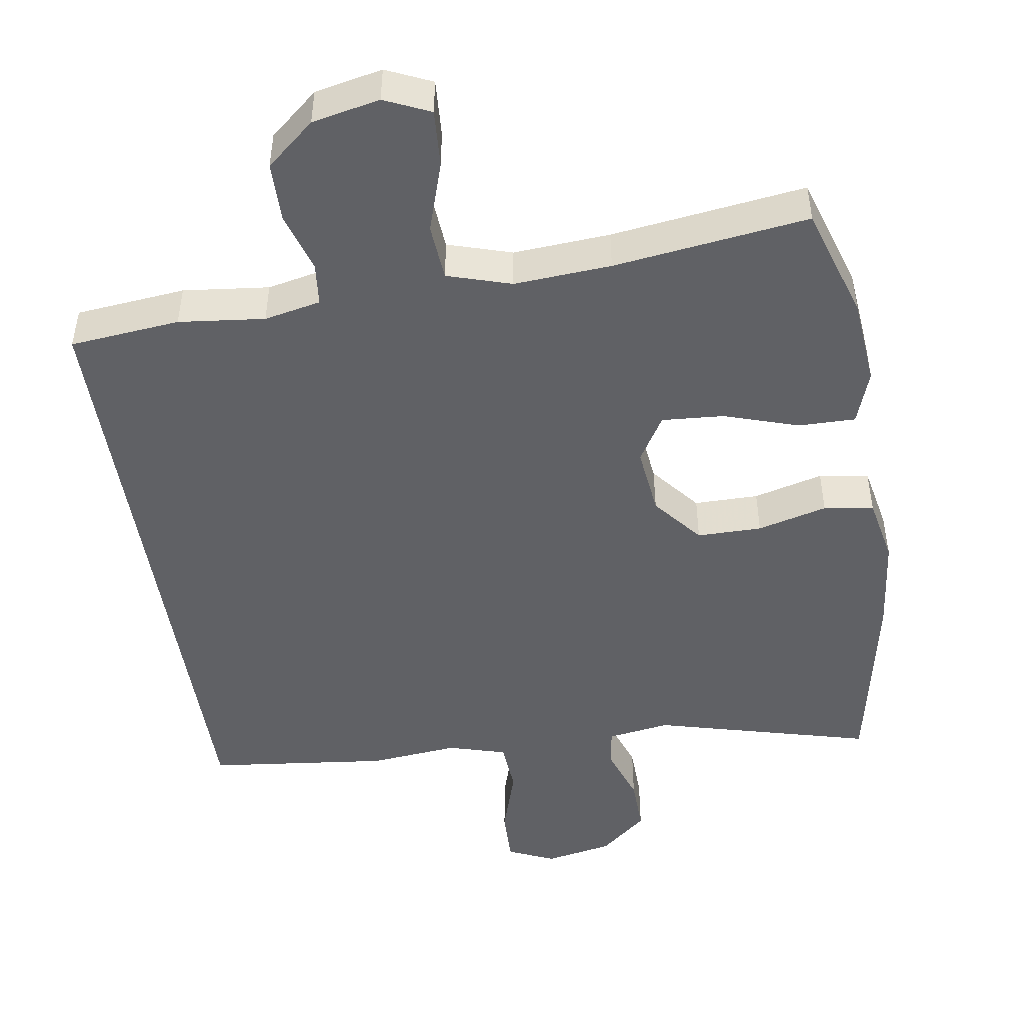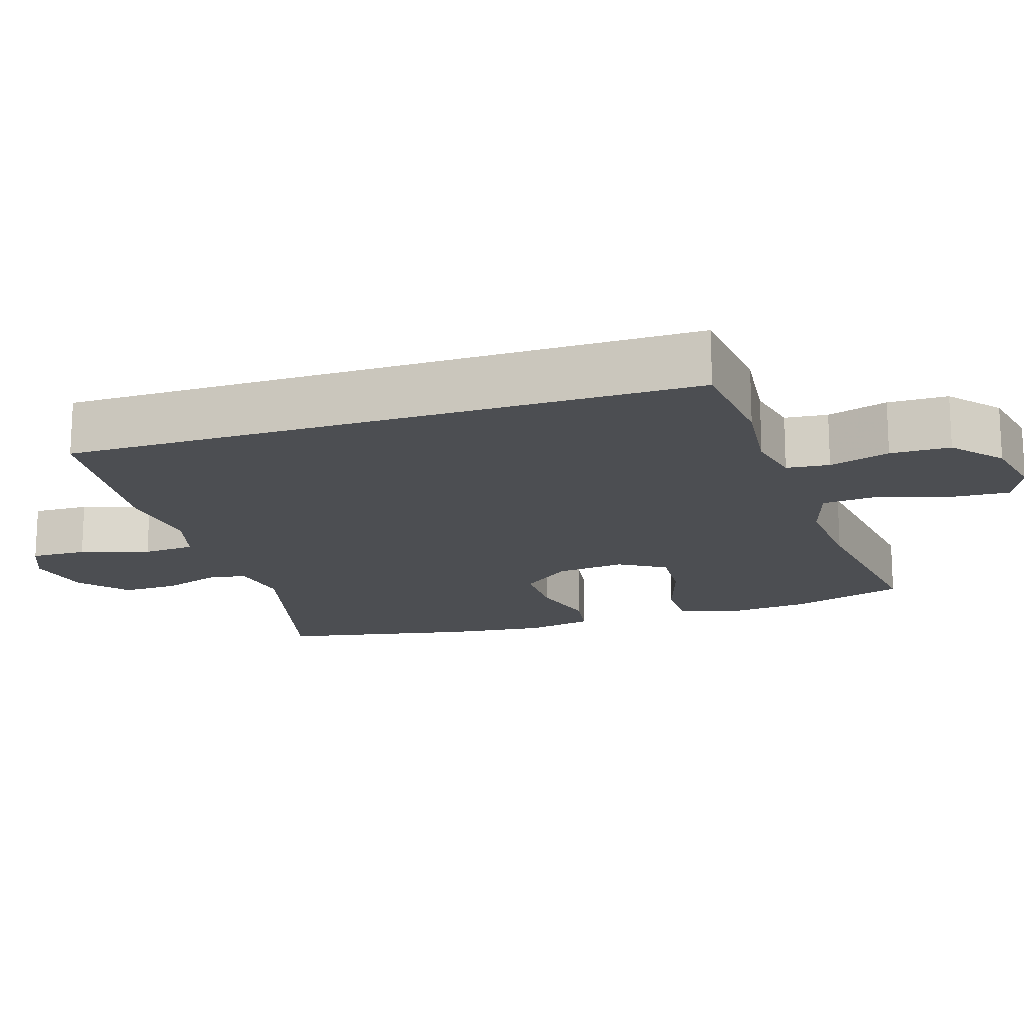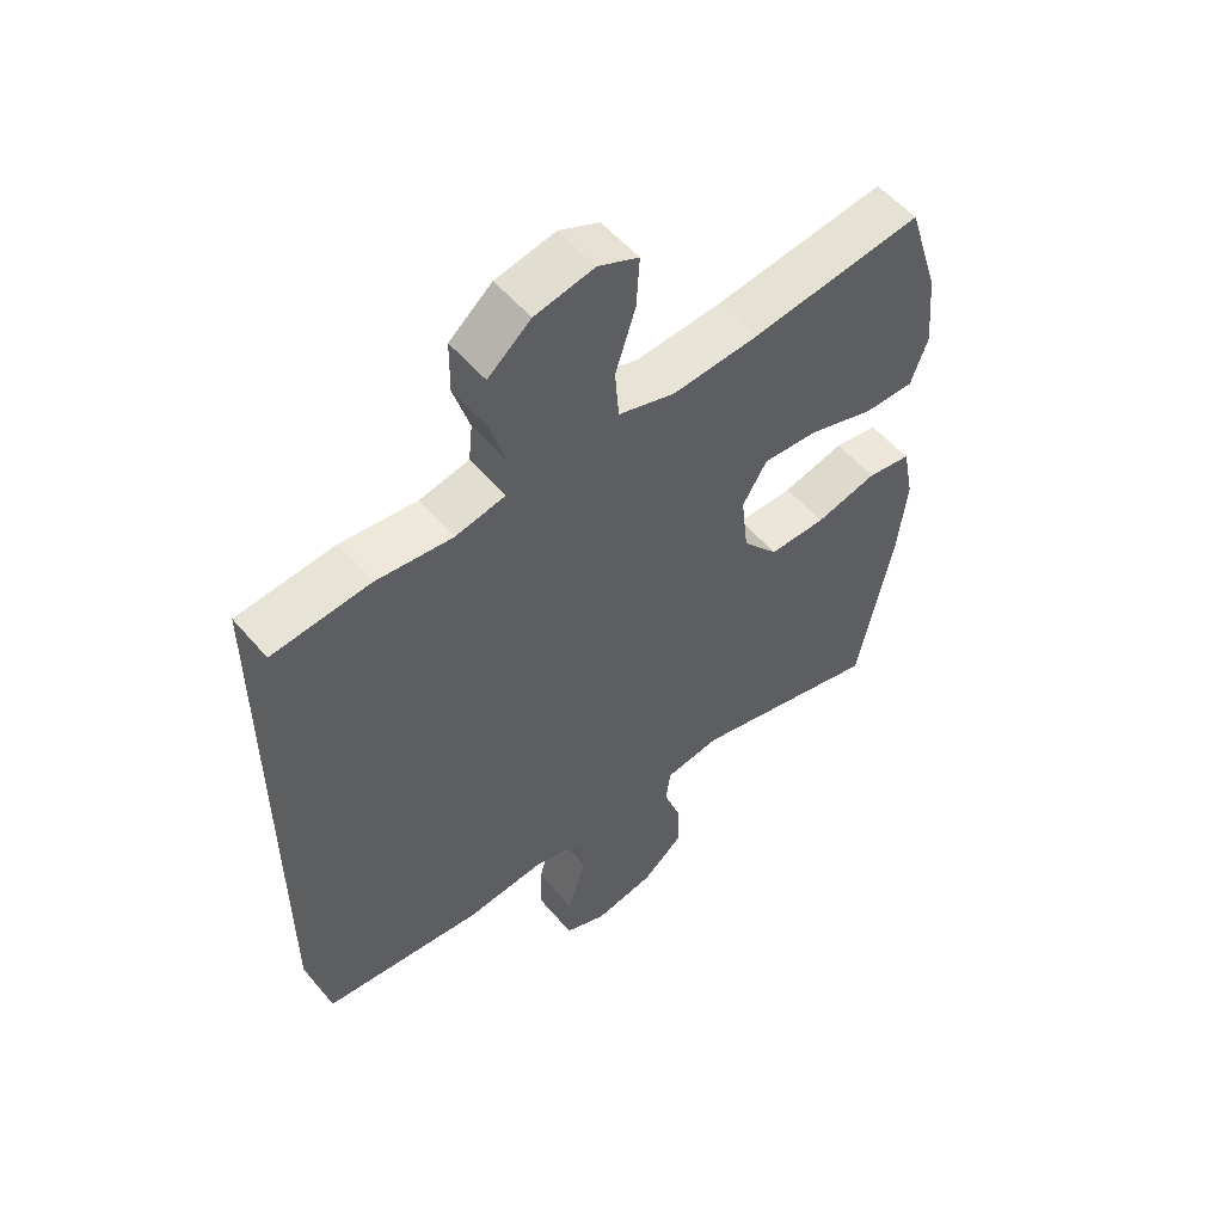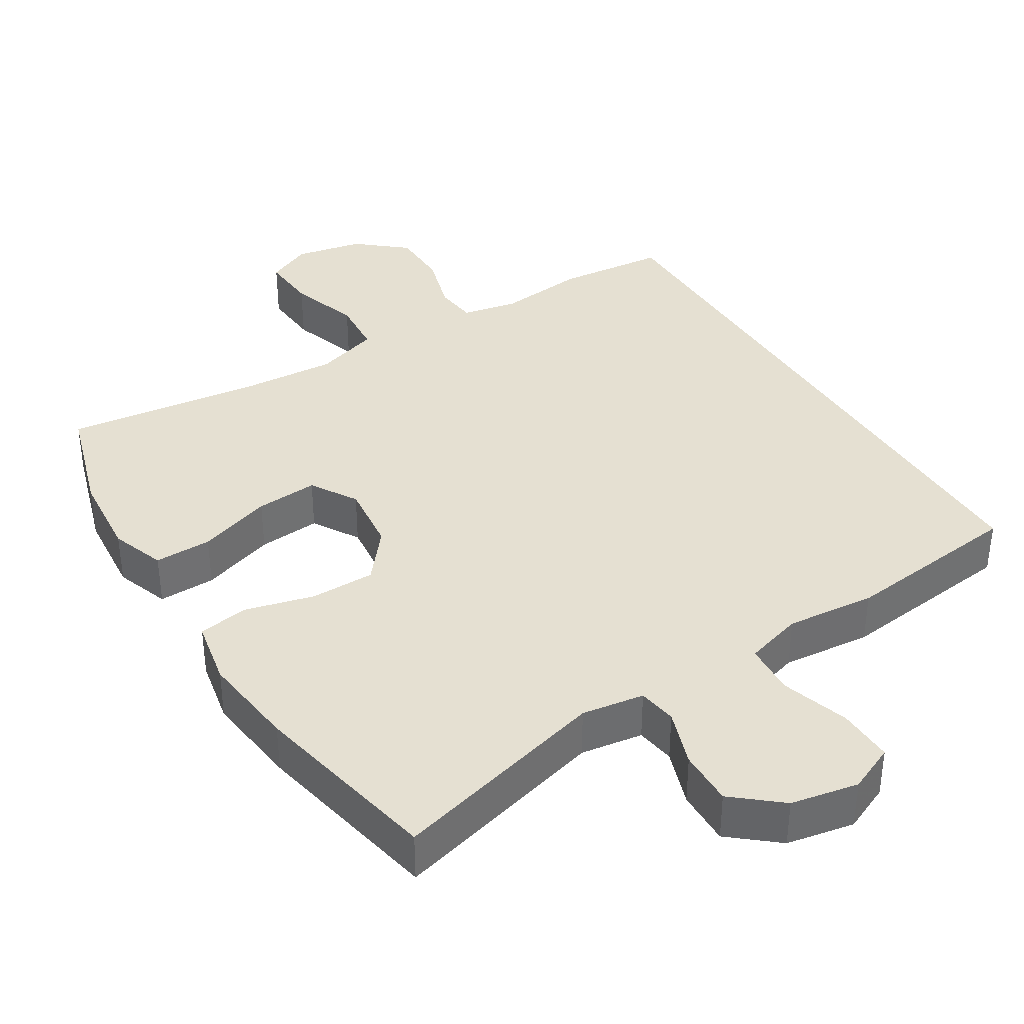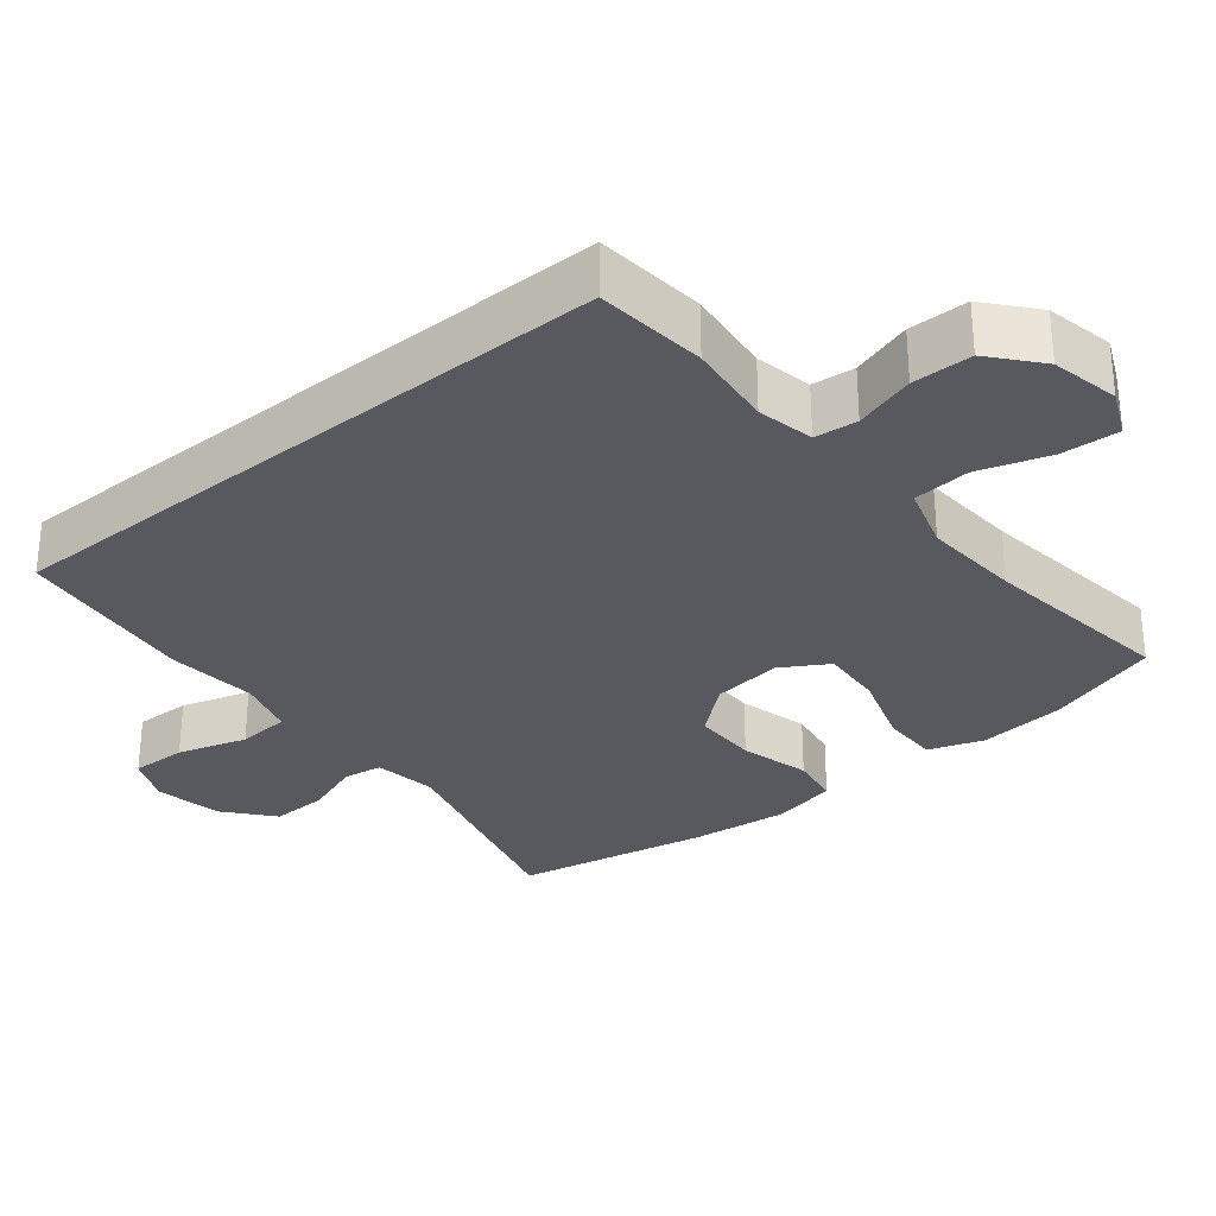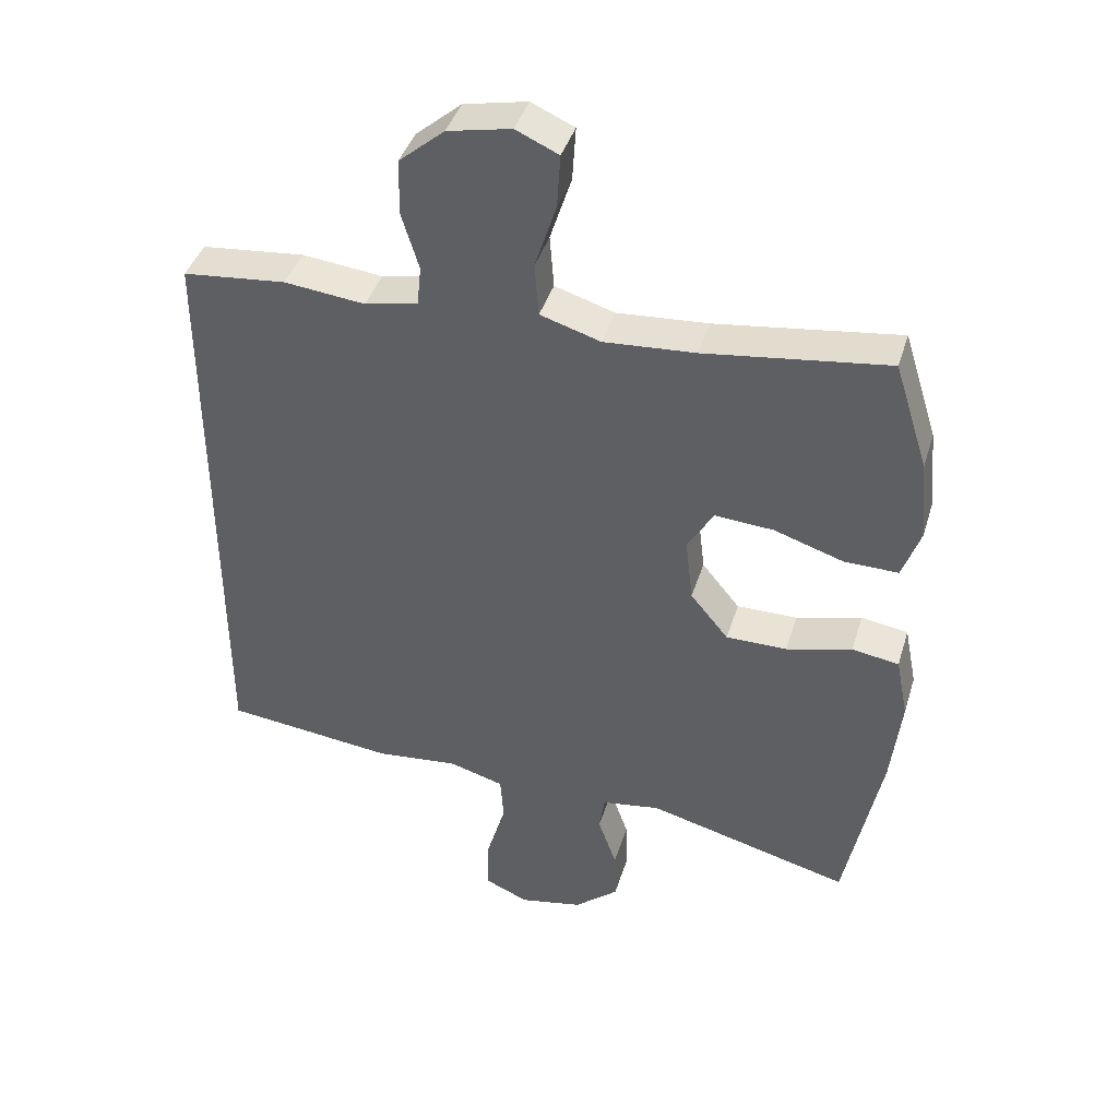
<metadata>
{"format":"obj","ext":"obj","renderer":"f3d","projection":"perspective","resolution":1024,"background":"white","views":[{"elev":-47.9,"azim":8.9,"up":"+Y"},{"elev":-16.9,"azim":-72.1,"up":"+Y"},{"elev":54.5,"azim":-39.5,"up":"+Z"},{"elev":37.7,"azim":148.1,"up":"+Y"},{"elev":-30.4,"azim":-50.8,"up":"+Y"},{"elev":41.1,"azim":16.6,"up":"+Z"}]}
</metadata>
<code>
v 0.5 0.07 -0.5
v 0.204 0.07 -0.422
v 0.119 0.07 -0.435
v 0.111 0.07 -0.488
v 0.138 0.07 -0.565
v 0.14 0.07 -0.641
v 0.076 0.07 -0.695
v -0.016 0.07 -0.713
v -0.08 0.07 -0.685
v -0.078 0.07 -0.609
v -0.049 0.07 -0.516
v -0.054 0.07 -0.445
v -0.133 0.07 -0.422
v -0.254 0.07 -0.434
v -0.5 0.07 -0.406
v -0.5 0.07 0.448
v -0.35 0.07 0.463
v -0.233 0.07 0.45
v -0.156 0.07 0.466
v -0.15 0.07 0.524
v -0.175 0.07 0.606
v -0.174 0.07 0.687
v -0.108 0.07 0.743
v -0.016 0.07 0.762
v 0.046 0.07 0.734
v 0.041 0.07 0.656
v 0.01 0.07 0.56
v 0.016 0.07 0.483
v 0.103 0.07 0.456
v 0.235 0.07 0.465
v 0.5 0.07 0.5
v 0.549 0.07 0.345
v 0.56 0.07 0.227
v 0.534 0.07 0.153
v 0.456 0.07 0.154
v 0.355 0.07 0.187
v 0.27 0.07 0.193
v 0.232 0.07 0.13
v 0.243 0.07 0.036
v 0.298 0.07 -0.031
v 0.386 0.07 -0.031
v 0.481 0.07 -0.006
v 0.549 0.07 -0.017
v 0.567 0.07 -0.107
v 0.552 0.07 -0.239
v 0.5 0 -0.5
v 0.204 0 -0.422
v 0.119 0 -0.435
v 0.111 0 -0.488
v 0.138 0 -0.565
v 0.14 0 -0.641
v 0.076 0 -0.695
v -0.016 0 -0.713
v -0.08 0 -0.685
v -0.078 0 -0.609
v -0.049 0 -0.516
v -0.054 0 -0.445
v -0.133 0 -0.422
v -0.254 0 -0.434
v -0.5 0 -0.406
v -0.5 0 0.448
v -0.35 0 0.463
v -0.233 0 0.45
v -0.156 0 0.466
v -0.15 0 0.524
v -0.175 0 0.606
v -0.174 0 0.687
v -0.108 0 0.743
v -0.016 0 0.762
v 0.046 0 0.734
v 0.041 0 0.656
v 0.01 0 0.56
v 0.016 0 0.483
v 0.103 0 0.456
v 0.235 0 0.465
v 0.5 0 0.5
v 0.549 0 0.345
v 0.56 0 0.227
v 0.534 0 0.153
v 0.456 0 0.154
v 0.355 0 0.187
v 0.27 0 0.193
v 0.232 0 0.13
v 0.243 0 0.036
v 0.298 0 -0.031
v 0.386 0 -0.031
v 0.481 0 -0.006
v 0.549 0 -0.017
v 0.567 0 -0.107
v 0.552 0 -0.239
f 44 45 1 2
f 41 42 43 44
f 40 41 44 2
f 39 40 2 3
f 38 39 3
f 33 34 35 36
f 33 36 37
f 30 31 32 33
f 29 30 33 37
f 28 29 37 38
f 24 25 26 27
f 24 27 28
f 23 24 28
f 20 21 22 23
f 19 20 23 28
f 18 19 28 38
f 13 14 15 16
f 12 13 16 17
f 8 9 10 11
f 8 11 12
f 7 8 12
f 4 5 6 7
f 3 4 7 12
f 17 18 38
f 3 12 17 38
f 47 46 90 89
f 89 88 87 86
f 47 89 86 85
f 48 47 85 84
f 48 84 83
f 81 80 79 78
f 82 81 78
f 78 77 76 75
f 82 78 75 74
f 83 82 74 73
f 72 71 70 69
f 73 72 69
f 73 69 68
f 68 67 66 65
f 73 68 65 64
f 83 73 64 63
f 61 60 59 58
f 62 61 58 57
f 56 55 54 53
f 57 56 53
f 57 53 52
f 52 51 50 49
f 57 52 49 48
f 83 63 62
f 83 62 57 48
f 1 46 47 2
f 2 47 48 3
f 3 48 49 4
f 4 49 50 5
f 5 50 51 6
f 6 51 52 7
f 7 52 53 8
f 8 53 54 9
f 9 54 55 10
f 10 55 56 11
f 11 56 57 12
f 12 57 58 13
f 13 58 59 14
f 14 59 60 15
f 15 60 61 16
f 16 61 62 17
f 17 62 63 18
f 18 63 64 19
f 19 64 65 20
f 20 65 66 21
f 21 66 67 22
f 22 67 68 23
f 23 68 69 24
f 24 69 70 25
f 25 70 71 26
f 26 71 72 27
f 27 72 73 28
f 28 73 74 29
f 29 74 75 30
f 30 75 76 31
f 31 76 77 32
f 32 77 78 33
f 33 78 79 34
f 34 79 80 35
f 35 80 81 36
f 36 81 82 37
f 37 82 83 38
f 38 83 84 39
f 39 84 85 40
f 40 85 86 41
f 41 86 87 42
f 42 87 88 43
f 43 88 89 44
f 44 89 90 45
f 45 90 46 1

</code>
